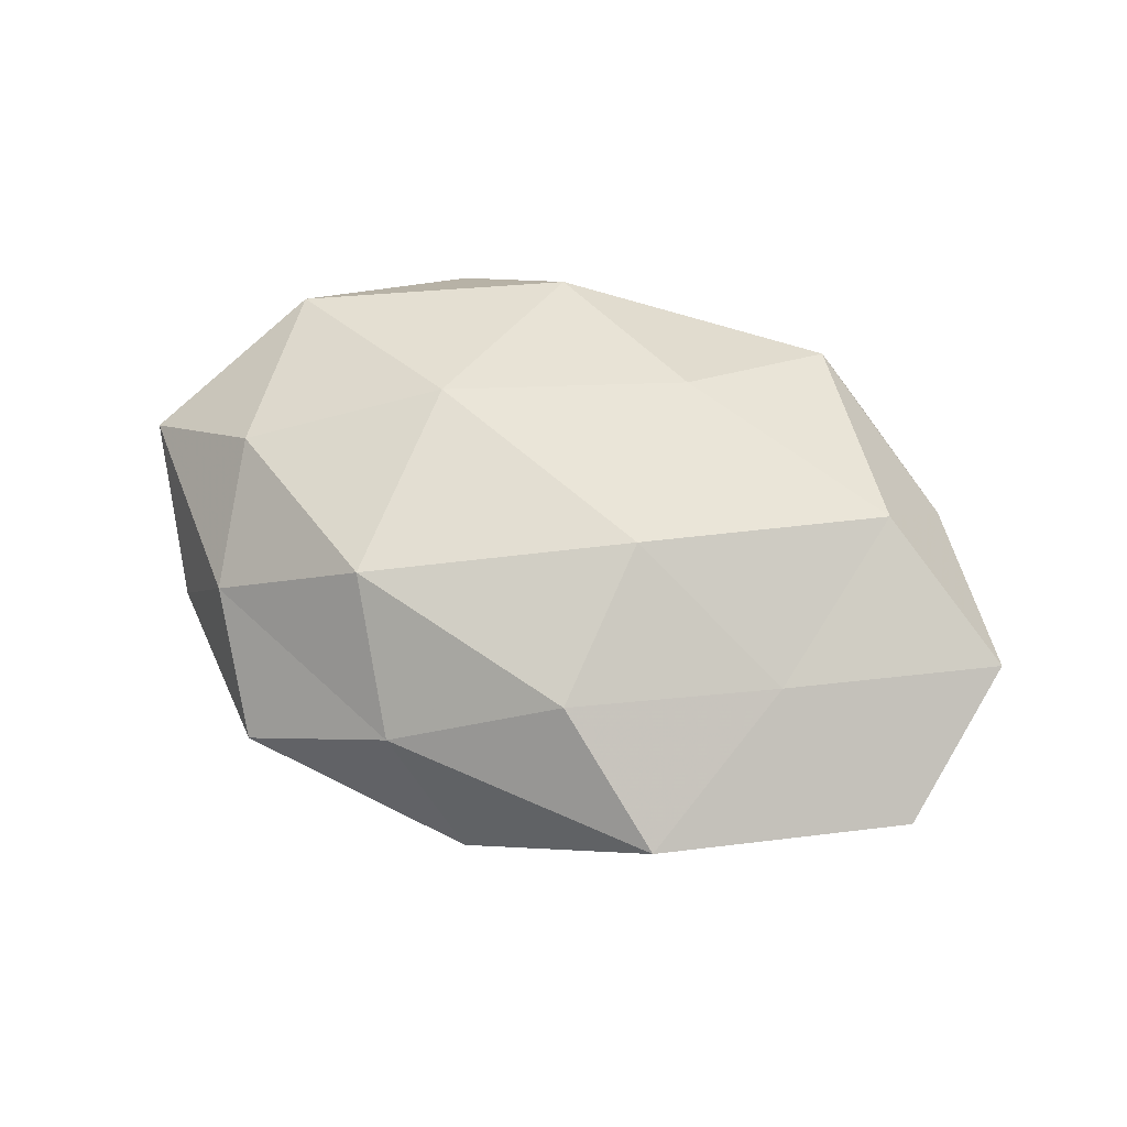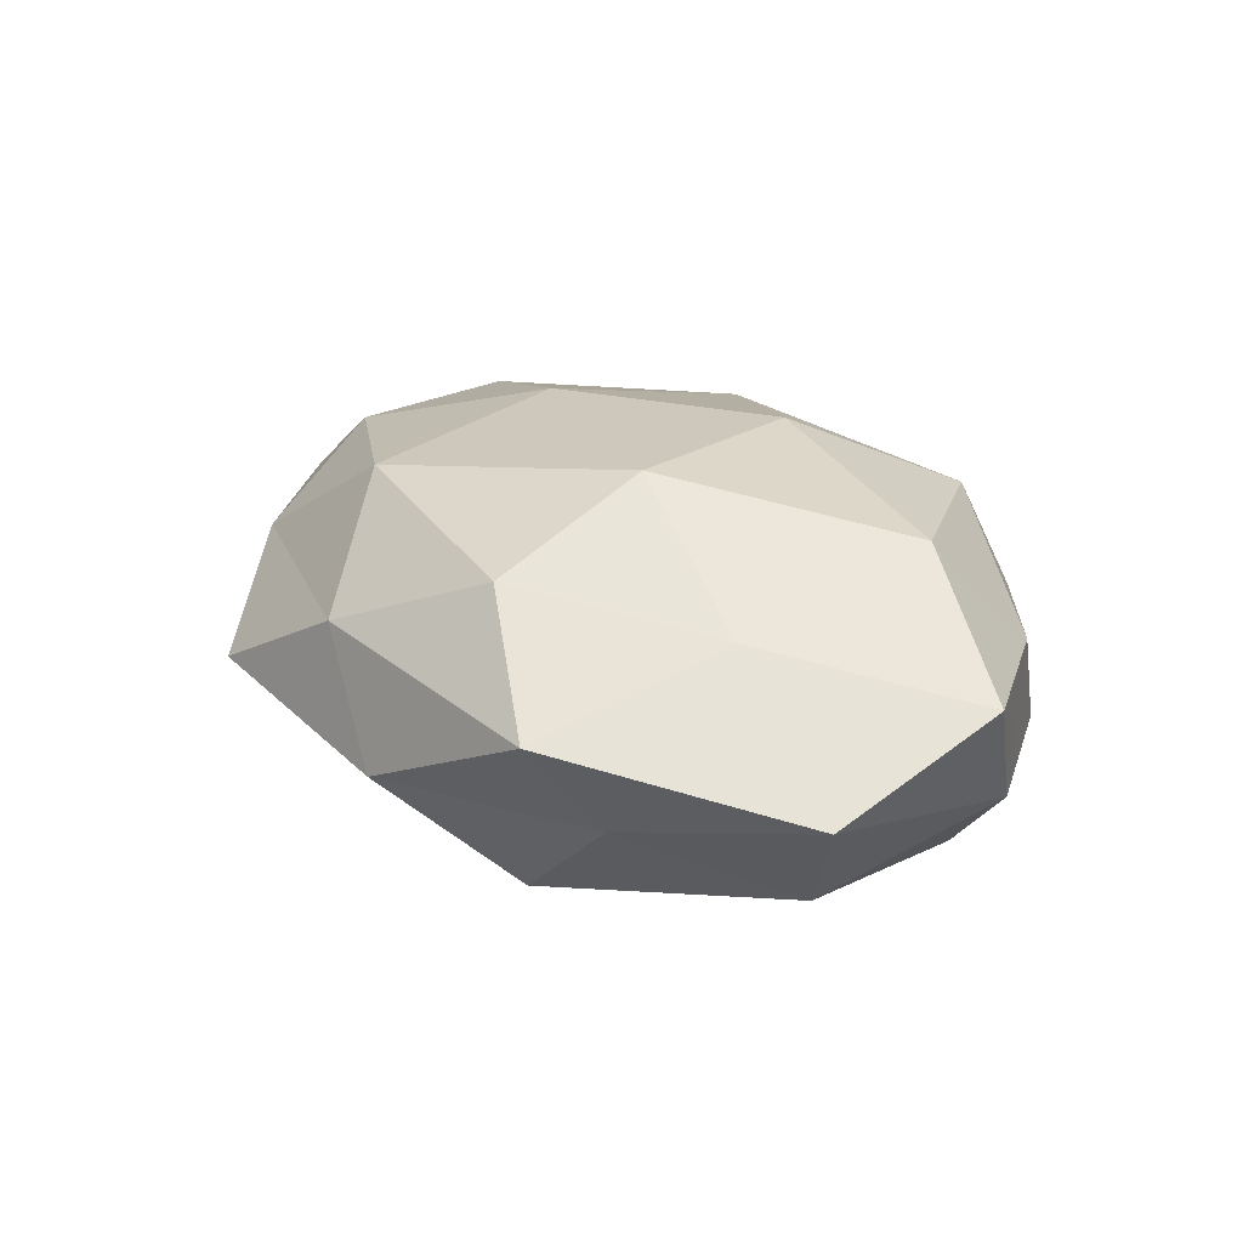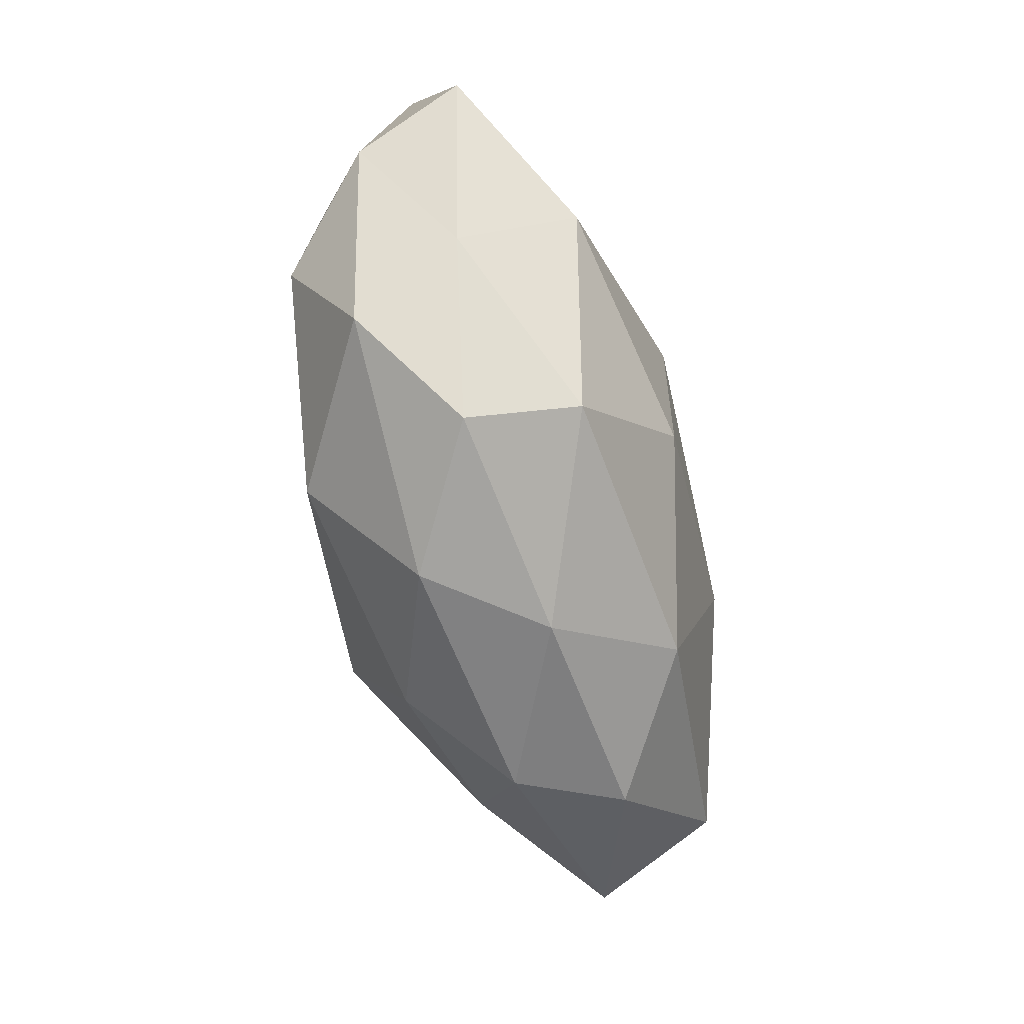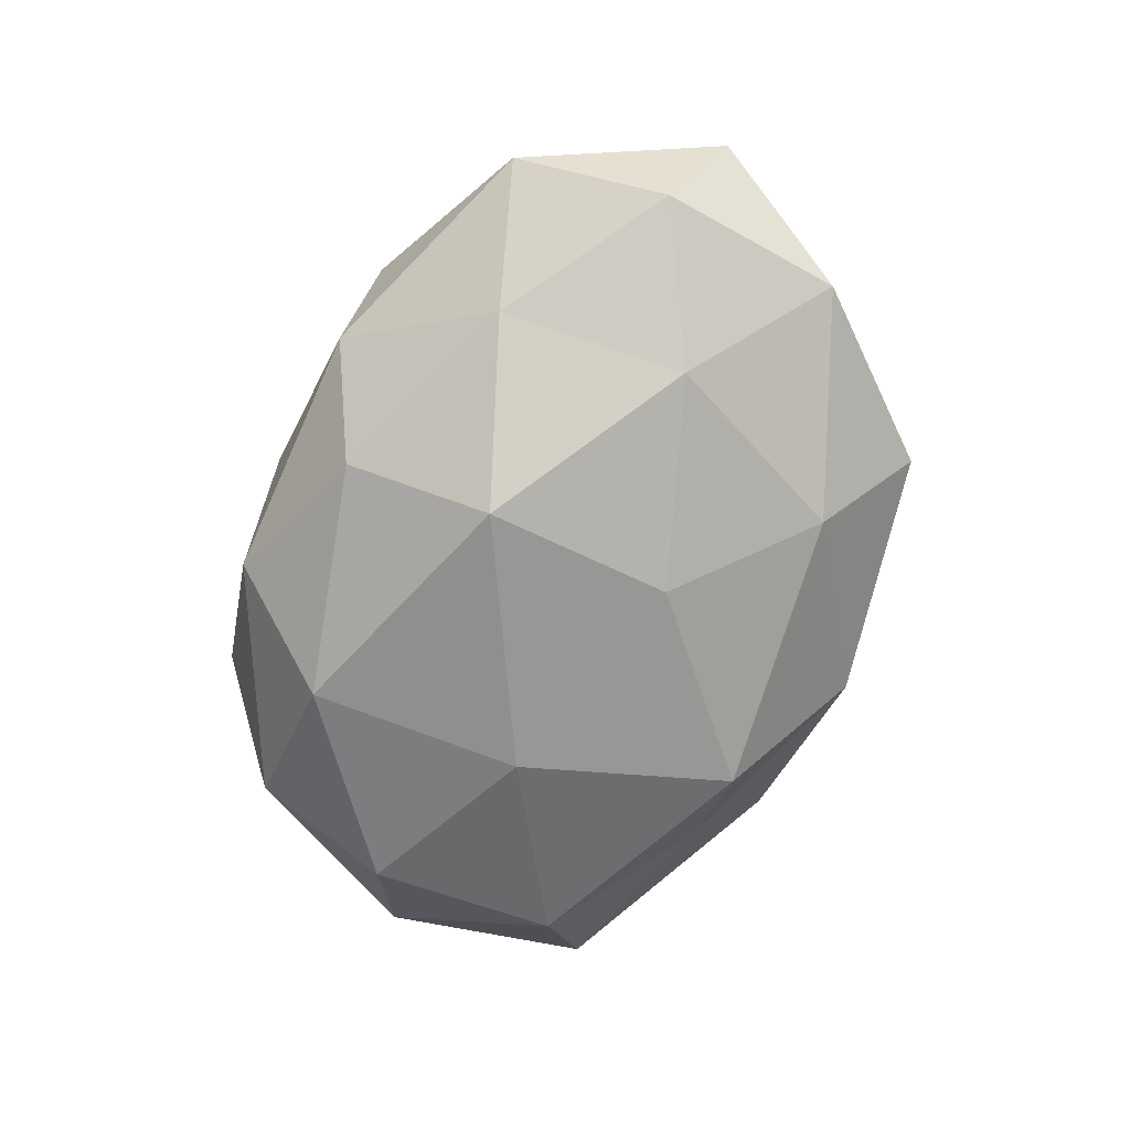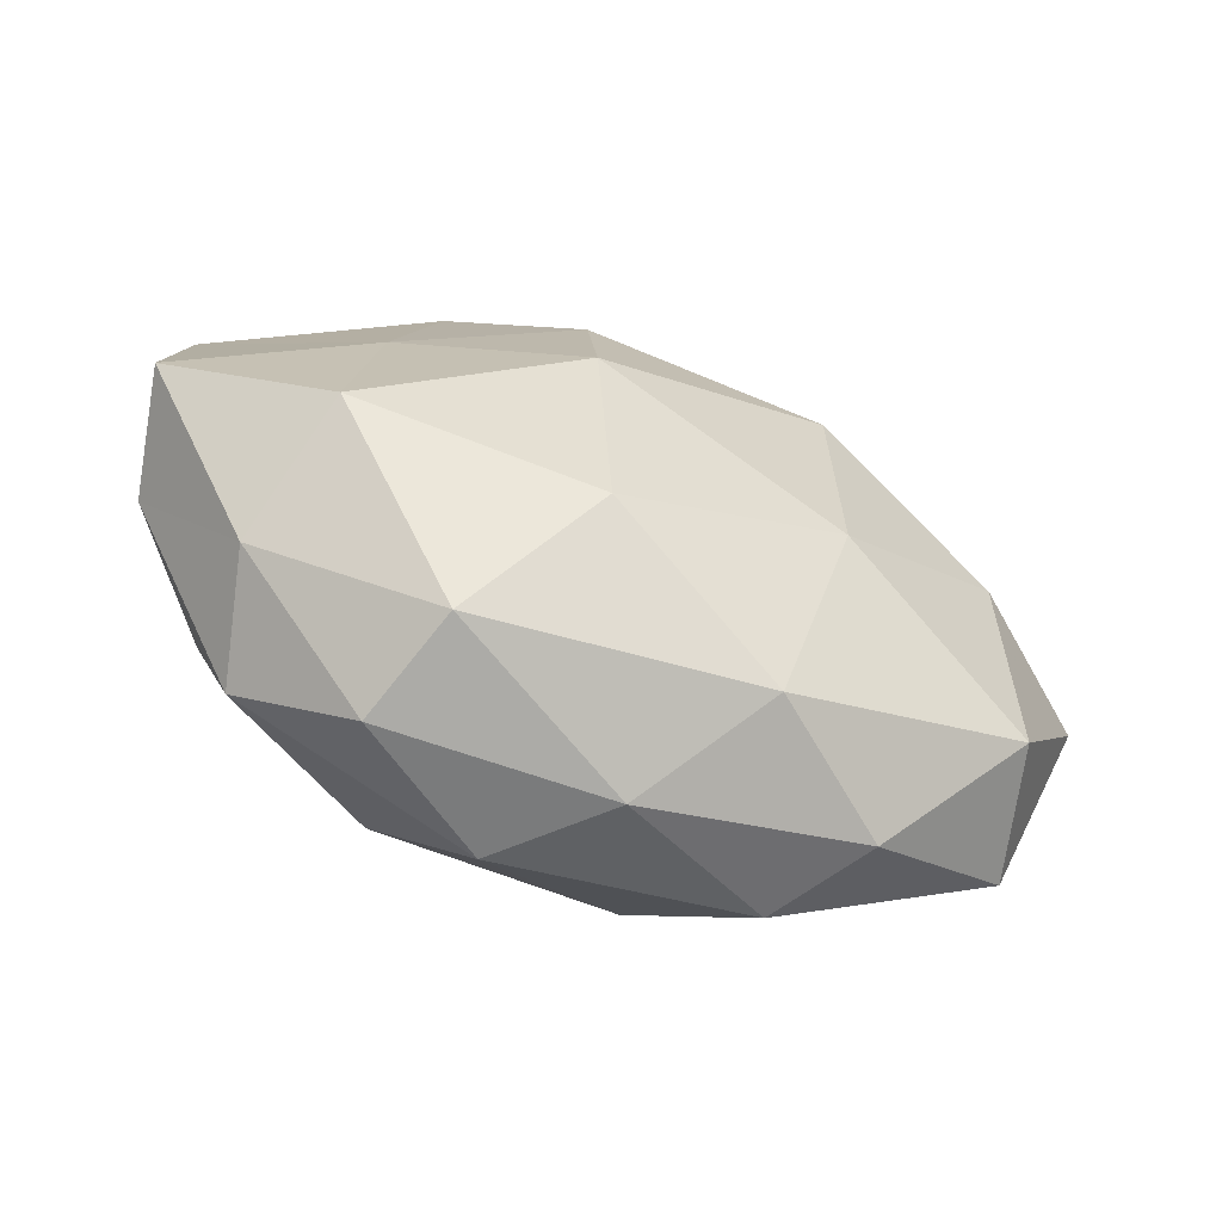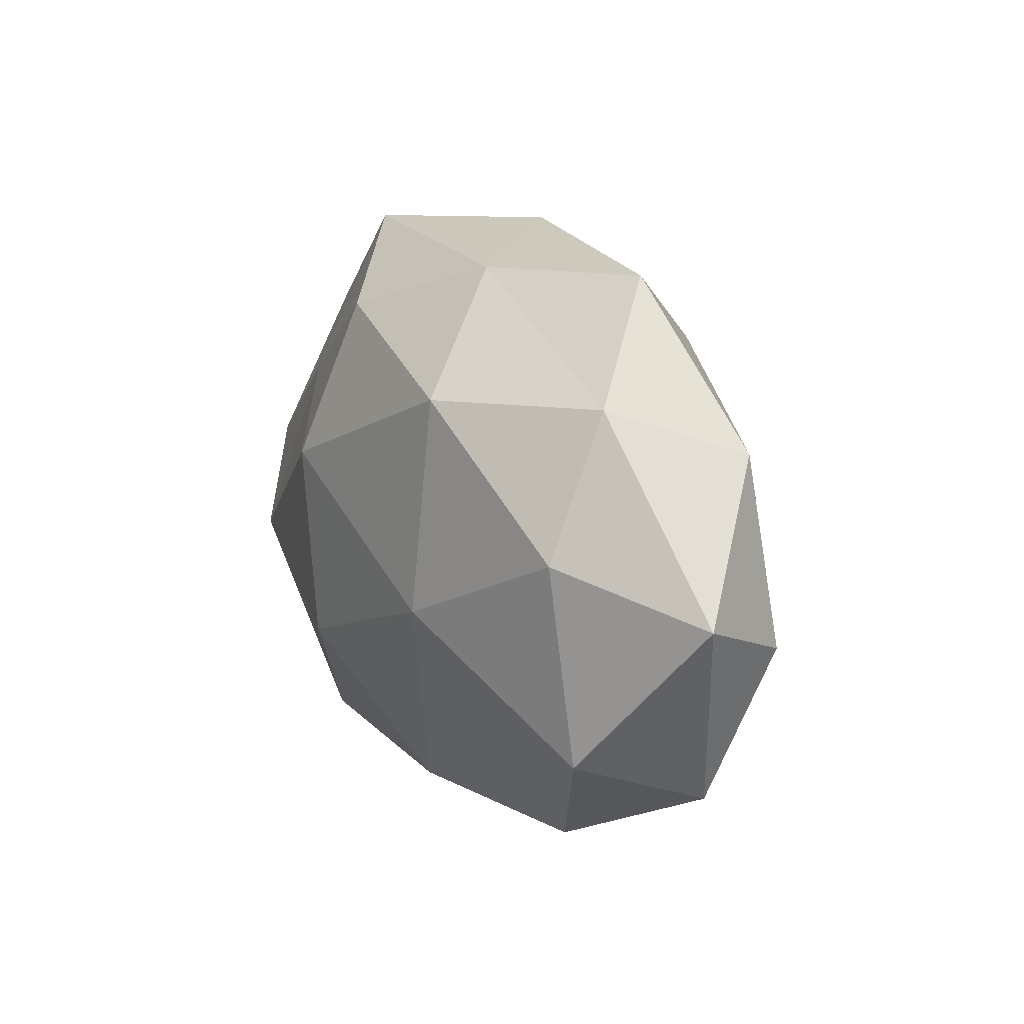
<metadata>
{"format":"obj","ext":"obj","renderer":"f3d","projection":"perspective","resolution":1024,"background":"white","views":[{"elev":58.9,"azim":-159.5,"up":"+Z"},{"elev":25.6,"azim":-133.1,"up":"+Z"},{"elev":-67.0,"azim":-73.0,"up":"+Y"},{"elev":-72.2,"azim":70.2,"up":"+Z"},{"elev":-54.0,"azim":-23.3,"up":"+Y"},{"elev":15.9,"azim":63.0,"up":"+Y"}]}
</metadata>
<code>
v -0.009213 0.02856 0.01636
v -0.02581 -0.03446 0.001995
v -0.01844 -0.0234 -0.01979
v 0.008167 0.01112 -0.02157
v 0.04599 0.01847 -0.007362
v -0.03654 -0.007039 0.01892
v 0.01191 -0.02789 0.01659
v 0.02863 0.03627 -0.003174
v -0.01099 0.009479 0.02373
v 0.02738 -0.03214 0.005546
v 0.02052 0.0266 -0.01463
v 0.02022 -0.03406 -0.006114
v 0.0467 -0.02166 -0.002155
v -0.04119 -0.01825 0.005734
v -0.05093 -0.003677 -0.003789
v -0.02554 0.02834 -0.006074
v 0.01843 -0.003858 0.02161
v -0.03749 -0.02508 -0.007414
v -0.04978 0.02129 0.001353
v 0.03735 0.02317 0.006458
v 0.04281 -0.01651 0.0129
v 0.0005978 -0.03665 0.004187
v -0.01251 0.02764 -0.01847
v 0.04972 -0.003539 -0.009404
v -0.008966 -0.01418 0.02291
v 0.03116 -0.01757 -0.01393
v -0.05403 0.001997 0.009276
v 0.01121 -0.01139 -0.02496
v -0.01804 0.002031 -0.02215
v -0.04083 0.01403 -0.01322
v 0.0187 0.02185 0.01907
v -0.009875 -0.03639 -0.008219
v 0.01016 0.03537 0.007467
v -0.02171 -0.03006 0.01458
v -0.04009 -0.008625 -0.01566
v 0.04021 0.006859 0.01476
v 0.008706 -0.02849 -0.01623
v -0.02328 0.03742 0.006072
v 0.03246 0.004564 -0.01764
v 0.05607 0.002178 0.003202
v -0.000594 0.03918 -0.005665
v -0.03121 0.01586 0.01306
f 8 5 11
f 13 10 12
f 18 2 14
f 18 14 15
f 20 5 8
f 21 7 10
f 21 10 13
f 17 7 21
f 10 7 22
f 22 12 10
f 4 23 11
f 25 9 6
f 17 25 7
f 17 9 25
f 13 12 26
f 24 13 26
f 27 14 6
f 15 14 27
f 15 27 19
f 29 23 4
f 29 28 3
f 29 4 28
f 15 19 30
f 30 19 16
f 30 16 23
f 30 23 29
f 31 1 9
f 31 9 17
f 18 32 2
f 3 32 18
f 2 32 22
f 32 12 22
f 20 8 33
f 31 33 1
f 20 33 31
f 14 2 34
f 14 34 6
f 22 34 2
f 7 34 22
f 6 34 25
f 7 25 34
f 35 3 18
f 35 18 15
f 35 29 3
f 35 15 30
f 35 30 29
f 36 17 21
f 36 31 17
f 36 20 31
f 26 12 37
f 3 28 37
f 37 28 26
f 3 37 32
f 32 37 12
f 16 19 38
f 1 33 38
f 11 39 4
f 5 39 11
f 5 24 39
f 26 39 24
f 28 4 39
f 28 39 26
f 40 5 20
f 21 13 40
f 40 24 5
f 40 13 24
f 36 40 20
f 36 21 40
f 11 41 8
f 23 41 11
f 23 16 41
f 33 8 41
f 38 41 16
f 33 41 38
f 9 1 42
f 9 42 6
f 6 42 27
f 19 27 42
f 38 42 1
f 19 42 38

</code>
